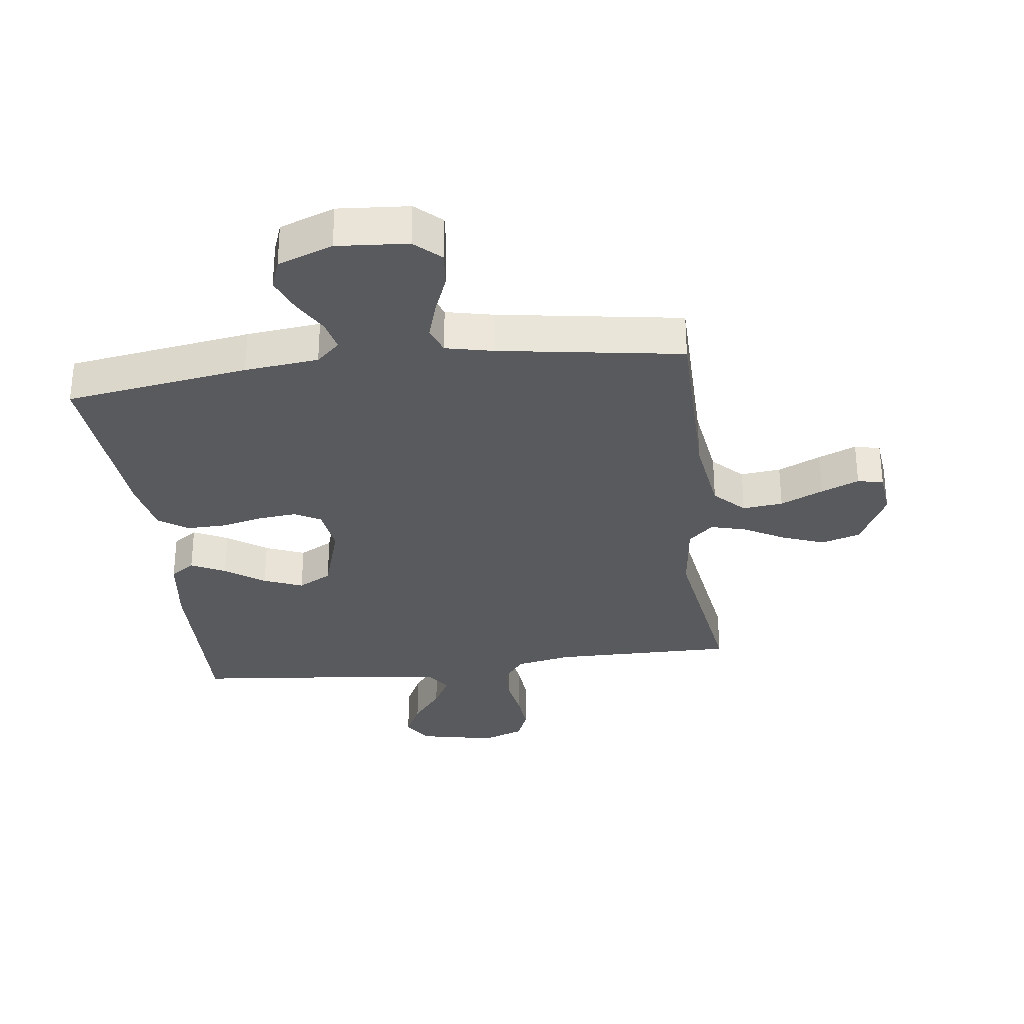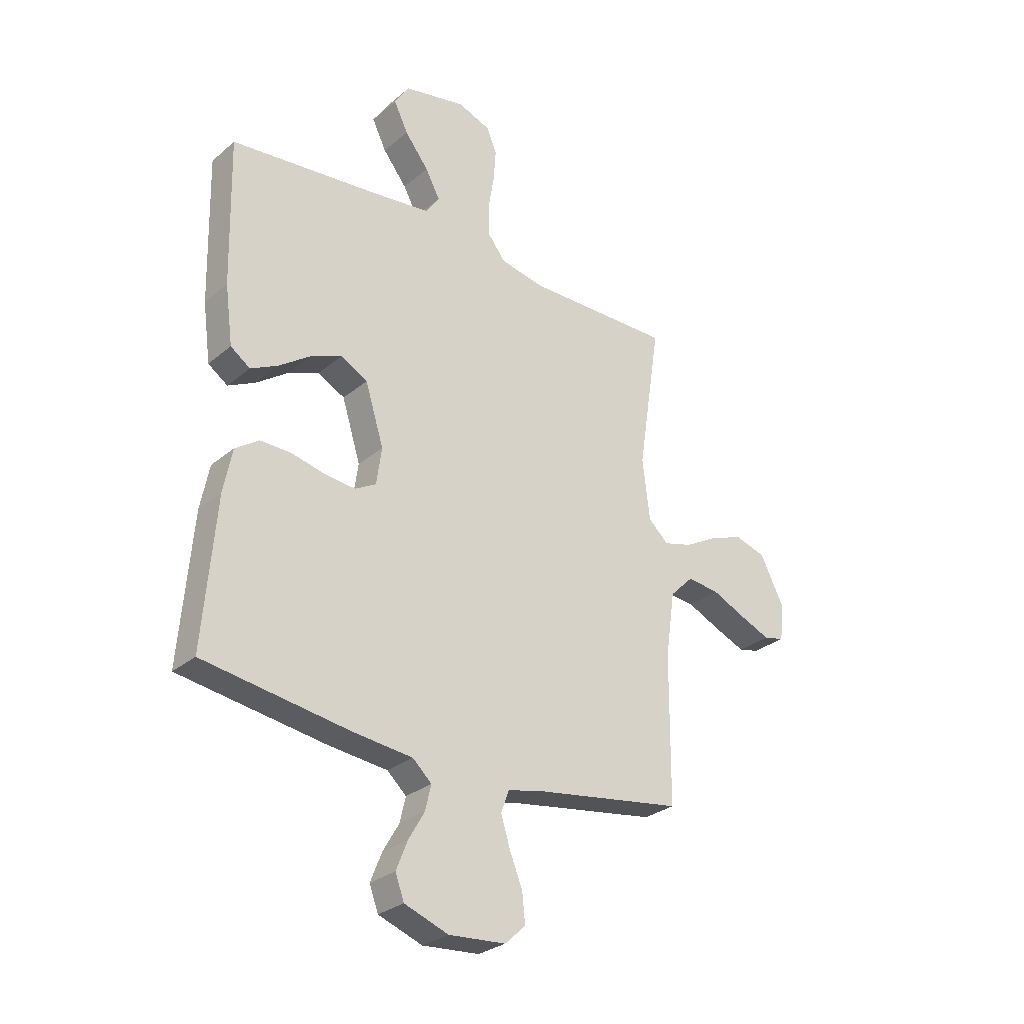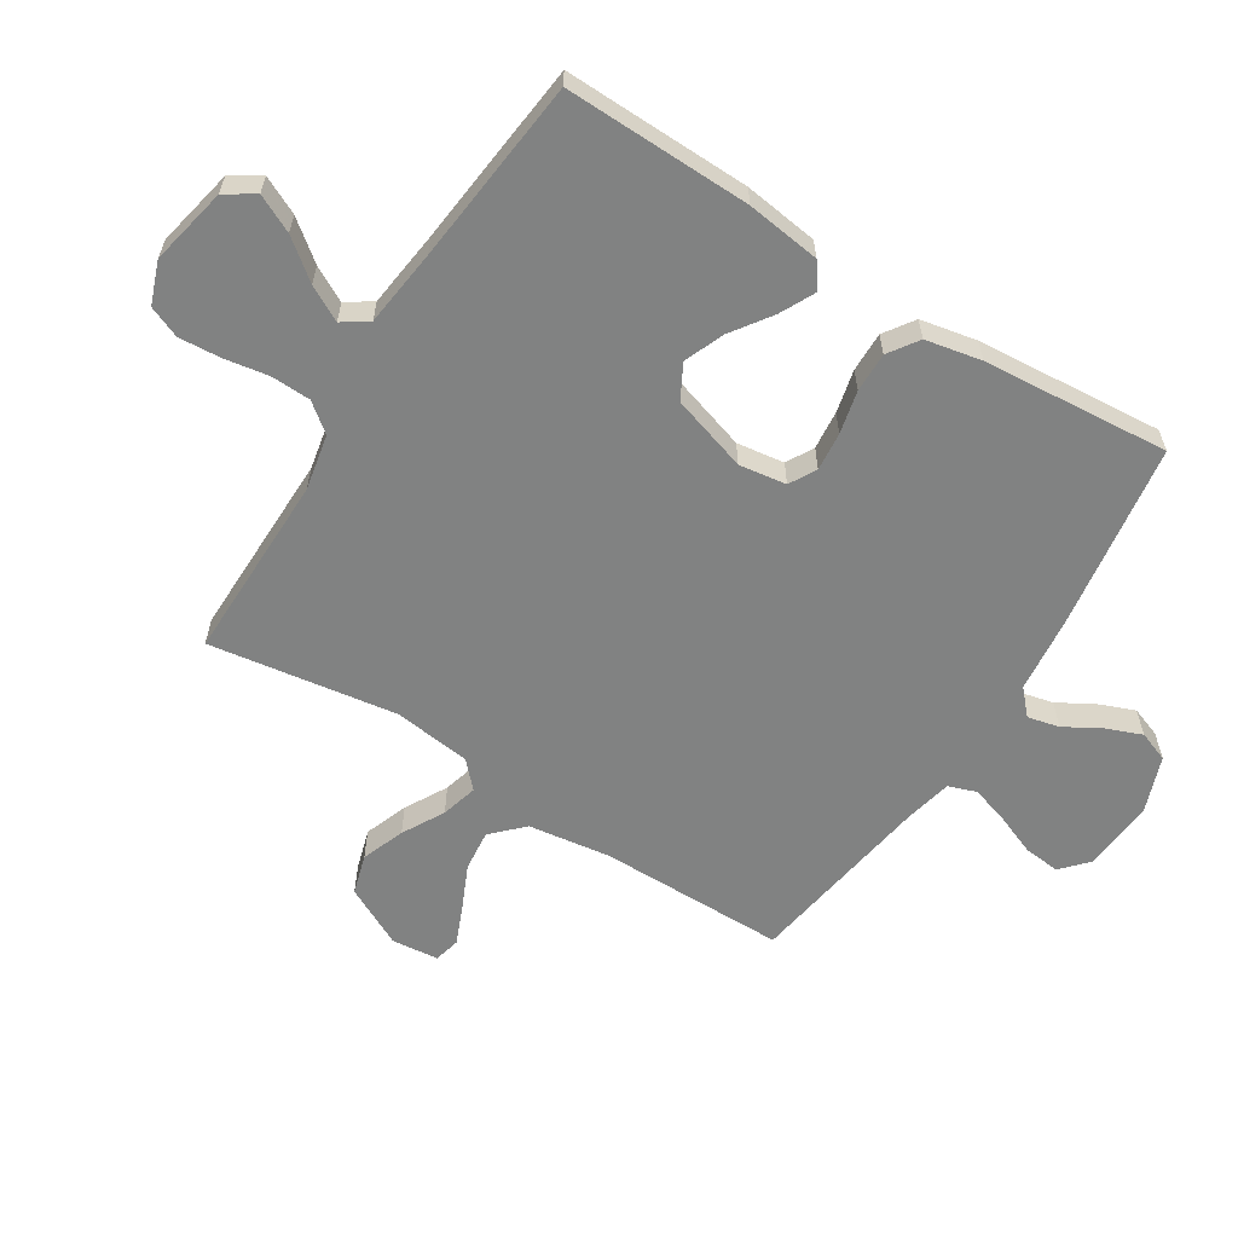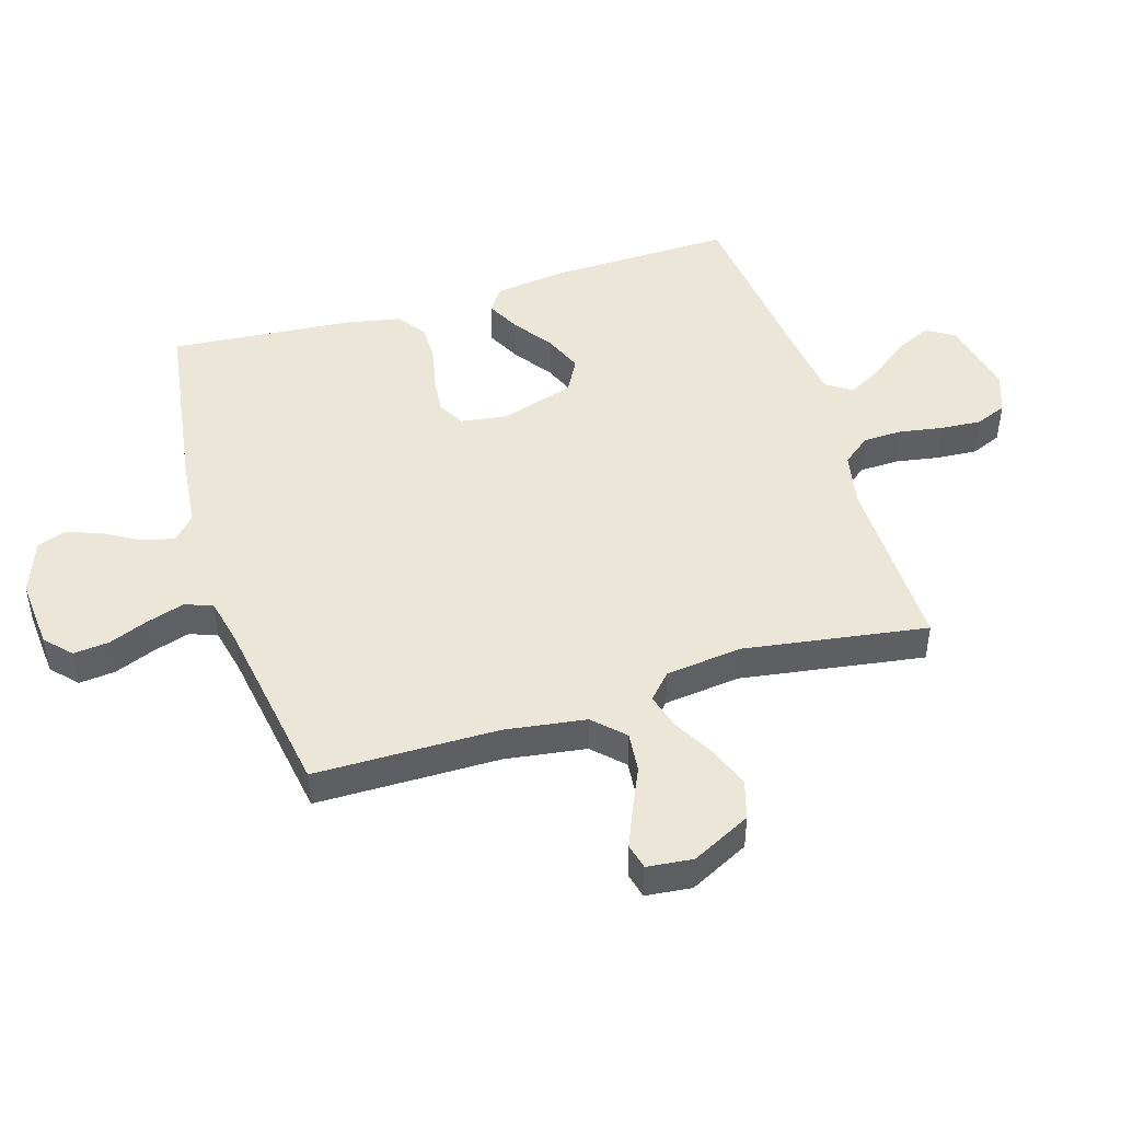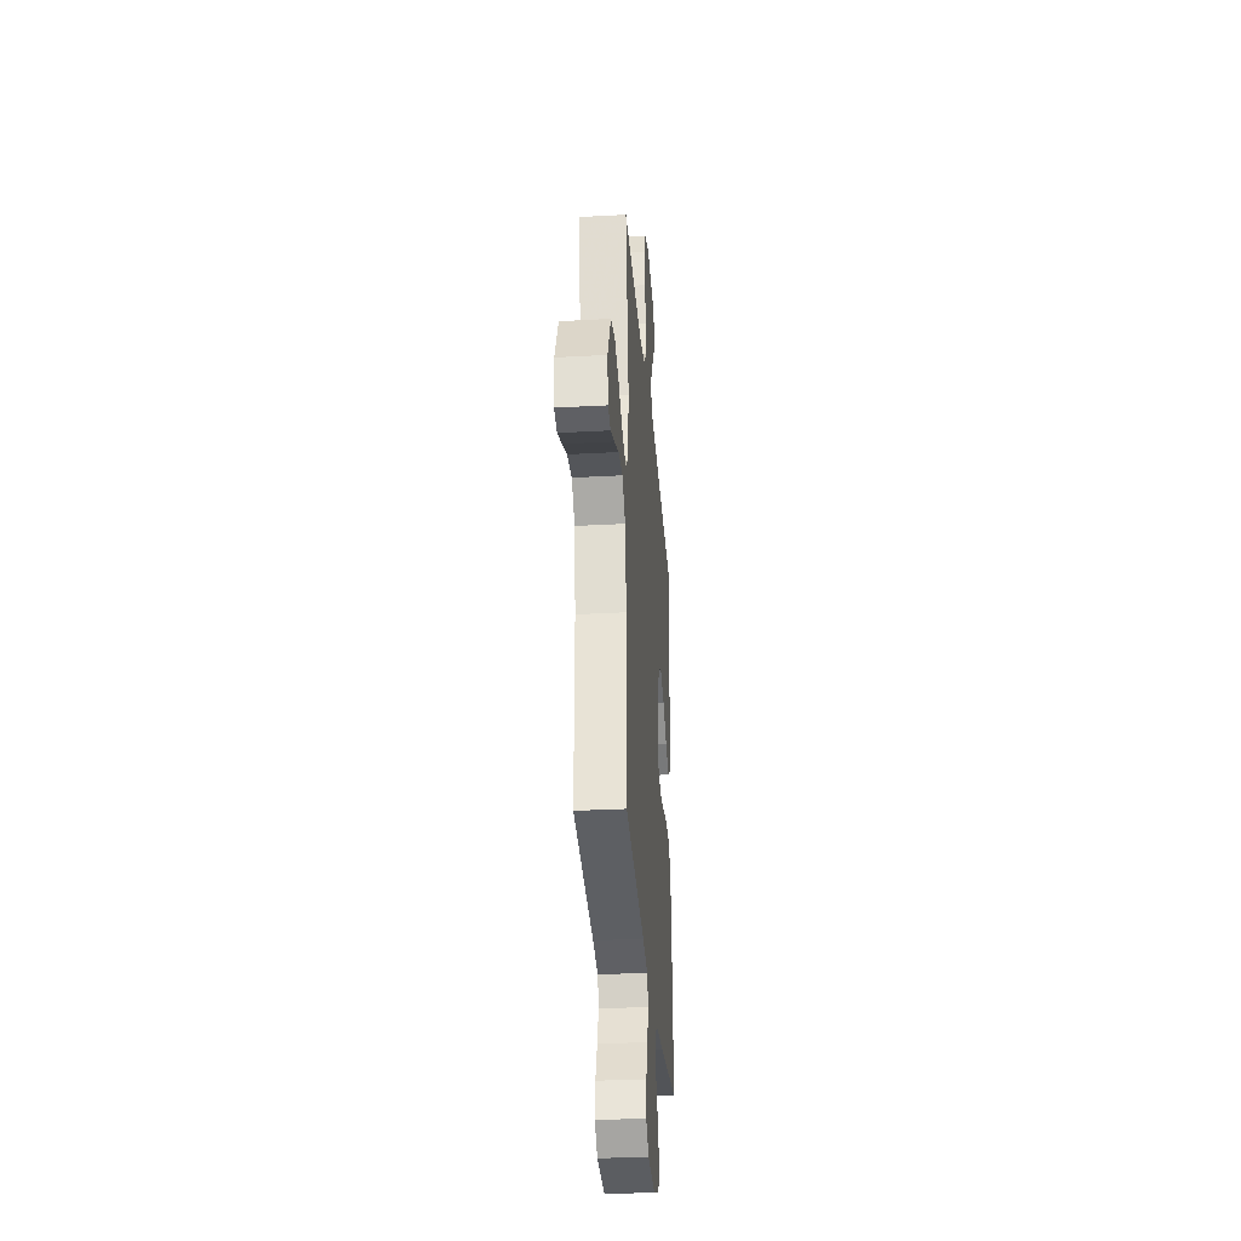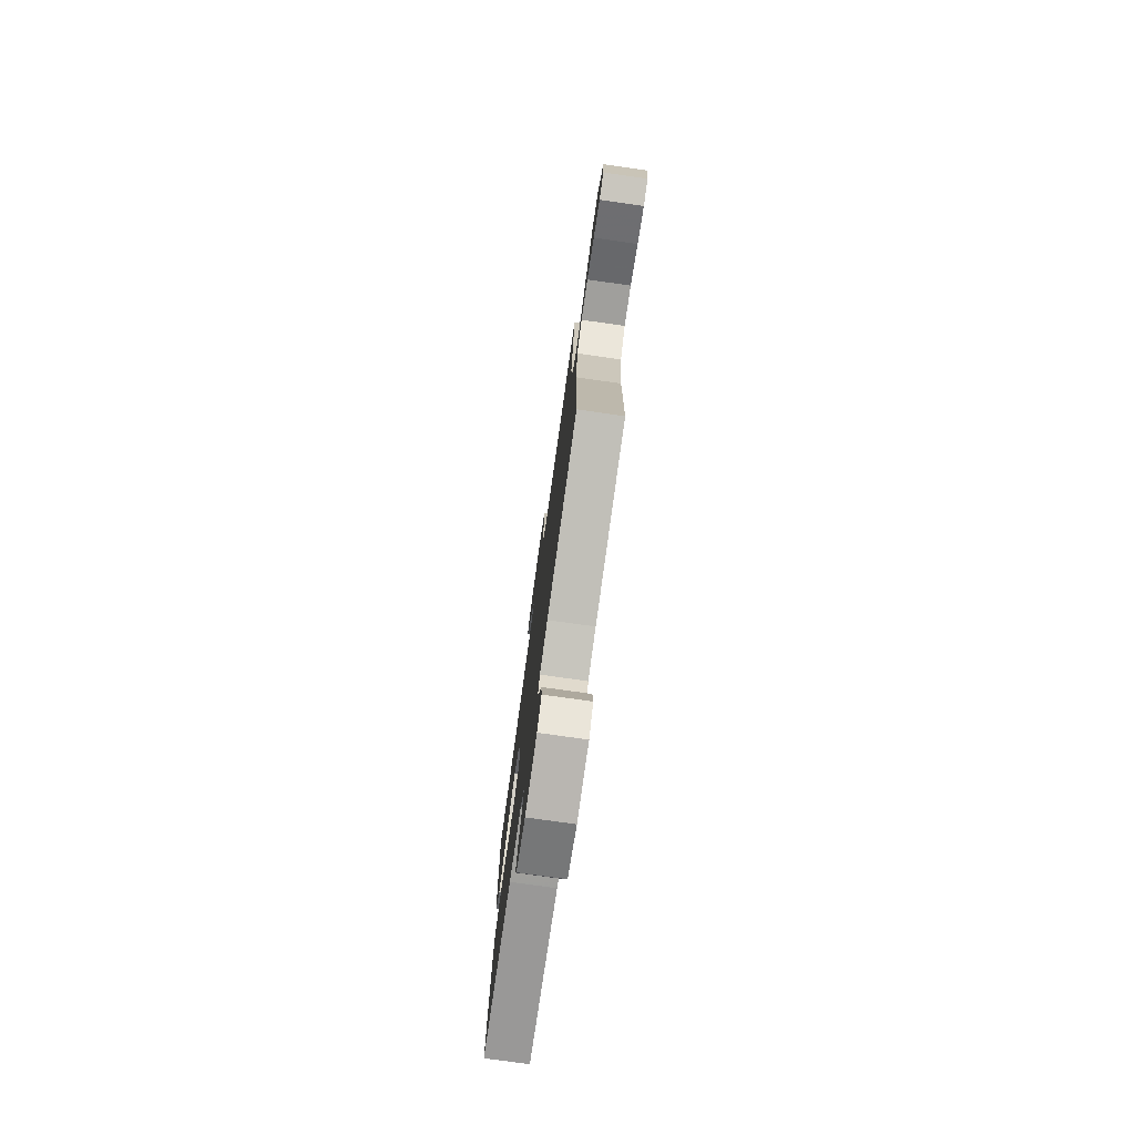
<metadata>
{"format":"obj","ext":"obj","renderer":"f3d","projection":"perspective","resolution":1024,"background":"white","views":[{"elev":-31.2,"azim":-172.7,"up":"+Y"},{"elev":-28.8,"azim":141.0,"up":"+Z"},{"elev":-60.6,"azim":57.8,"up":"+Y"},{"elev":46.4,"azim":-107.1,"up":"+Y"},{"elev":-31.5,"azim":-85.5,"up":"+Z"},{"elev":-77.3,"azim":-98.0,"up":"+Z"}]}
</metadata>
<code>
v 0.5 0.07 0.5
v 0.493 0.07 0.2
v 0.477 0.07 0.081
v 0.437 0.07 0.053
v 0.381 0.07 0.081
v 0.317 0.07 0.126
v 0.253 0.07 0.152
v 0.198 0.07 0.122
v 0.16 0.07 0
v 0.171 0.07 -0.076
v 0.214 0.07 -0.1
v 0.276 0.07 -0.094
v 0.345 0.07 -0.078
v 0.409 0.07 -0.077
v 0.457 0.07 -0.11
v 0.475 0.07 -0.2
v 0.5 0.07 -0.5
v 0.2 0.07 -0.545
v 0.079 0.07 -0.558
v 0.04 0.07 -0.594
v 0.052 0.07 -0.645
v 0.085 0.07 -0.702
v 0.108 0.07 -0.76
v 0.09 0.07 -0.809
v 0 0.07 -0.842
v -0.116 0.07 -0.833
v -0.158 0.07 -0.794
v -0.152 0.07 -0.735
v -0.126 0.07 -0.67
v -0.107 0.07 -0.609
v -0.123 0.07 -0.564
v -0.2 0.07 -0.547
v -0.5 0.07 -0.5
v -0.502 0.07 -0.2
v -0.521 0.07 -0.068
v -0.569 0.07 -0.02
v -0.635 0.07 -0.027
v -0.705 0.07 -0.059
v -0.767 0.07 -0.085
v -0.809 0.07 -0.075
v -0.817 0.07 0
v -0.768 0.07 0.097
v -0.704 0.07 0.116
v -0.635 0.07 0.09
v -0.568 0.07 0.053
v -0.51 0.07 0.037
v -0.469 0.07 0.075
v -0.454 0.07 0.2
v -0.5 0.07 0.5
v -0.2 0.07 0.497
v -0.11 0.07 0.515
v -0.074 0.07 0.561
v -0.072 0.07 0.625
v -0.084 0.07 0.696
v -0.089 0.07 0.763
v -0.068 0.07 0.814
v 0 0.07 0.839
v 0.126 0.07 0.813
v 0.156 0.07 0.766
v 0.127 0.07 0.706
v 0.078 0.07 0.643
v 0.048 0.07 0.587
v 0.076 0.07 0.546
v 0.2 0.07 0.531
v 0.5 0 0.5
v 0.493 0 0.2
v 0.477 0 0.081
v 0.437 0 0.053
v 0.381 0 0.081
v 0.317 0 0.126
v 0.253 0 0.152
v 0.198 0 0.122
v 0.16 0 0
v 0.171 0 -0.076
v 0.214 0 -0.1
v 0.276 0 -0.094
v 0.345 0 -0.078
v 0.409 0 -0.077
v 0.457 0 -0.11
v 0.475 0 -0.2
v 0.5 0 -0.5
v 0.2 0 -0.545
v 0.079 0 -0.558
v 0.04 0 -0.594
v 0.052 0 -0.645
v 0.085 0 -0.702
v 0.108 0 -0.76
v 0.09 0 -0.809
v 0 0 -0.842
v -0.116 0 -0.833
v -0.158 0 -0.794
v -0.152 0 -0.735
v -0.126 0 -0.67
v -0.107 0 -0.609
v -0.123 0 -0.564
v -0.2 0 -0.547
v -0.5 0 -0.5
v -0.502 0 -0.2
v -0.521 0 -0.068
v -0.569 0 -0.02
v -0.635 0 -0.027
v -0.705 0 -0.059
v -0.767 0 -0.085
v -0.809 0 -0.075
v -0.817 0 0
v -0.768 0 0.097
v -0.704 0 0.116
v -0.635 0 0.09
v -0.568 0 0.053
v -0.51 0 0.037
v -0.469 0 0.075
v -0.454 0 0.2
v -0.5 0 0.5
v -0.2 0 0.497
v -0.11 0 0.515
v -0.074 0 0.561
v -0.072 0 0.625
v -0.084 0 0.696
v -0.089 0 0.763
v -0.068 0 0.814
v 0 0 0.839
v 0.126 0 0.813
v 0.156 0 0.766
v 0.127 0 0.706
v 0.078 0 0.643
v 0.048 0 0.587
v 0.076 0 0.546
v 0.2 0 0.531
f 59 60 61
f 58 59 61
f 57 58 61
f 56 57 61
f 55 56 61
f 54 55 61
f 53 54 61
f 52 53 61 62
f 51 52 62 63
f 48 49 50
f 51 63 64
f 50 51 64
f 48 50 64
f 47 48 64
f 43 44 45
f 42 43 45
f 41 42 45
f 40 41 45
f 39 40 45
f 38 39 45
f 37 38 45
f 36 37 45 46
f 47 64 1
f 46 47 1
f 36 46 1
f 35 36 1
f 27 28 29
f 26 27 29
f 25 26 29
f 24 25 29
f 23 24 29
f 22 23 29
f 21 22 29
f 20 21 29 30
f 19 20 30 31
f 19 31 32
f 18 19 32
f 17 18 32
f 16 17 32
f 15 16 32
f 14 15 32
f 13 14 32
f 12 13 32
f 4 5 6
f 3 4 6
f 2 3 6
f 1 2 6
f 1 6 7
f 1 7 8
f 35 1 8
f 34 35 8
f 32 33 34
f 12 32 34
f 11 12 34
f 34 8 9
f 34 9 10
f 10 11 34
f 125 124 123
f 125 123 122
f 125 122 121
f 125 121 120
f 125 120 119
f 125 119 118
f 125 118 117
f 126 125 117 116
f 127 126 116 115
f 114 113 112
f 128 127 115
f 128 115 114
f 128 114 112
f 128 112 111
f 109 108 107
f 109 107 106
f 109 106 105
f 109 105 104
f 109 104 103
f 109 103 102
f 109 102 101
f 110 109 101 100
f 65 128 111
f 65 111 110
f 65 110 100
f 65 100 99
f 93 92 91
f 93 91 90
f 93 90 89
f 93 89 88
f 93 88 87
f 93 87 86
f 93 86 85
f 94 93 85 84
f 95 94 84 83
f 96 95 83
f 96 83 82
f 96 82 81
f 96 81 80
f 96 80 79
f 96 79 78
f 96 78 77
f 96 77 76
f 70 69 68
f 70 68 67
f 70 67 66
f 70 66 65
f 71 70 65
f 72 71 65
f 72 65 99
f 72 99 98
f 98 97 96
f 98 96 76
f 98 76 75
f 73 72 98
f 74 73 98
f 98 75 74
f 1 65 66 2
f 2 66 67 3
f 3 67 68 4
f 4 68 69 5
f 5 69 70 6
f 6 70 71 7
f 7 71 72 8
f 8 72 73 9
f 9 73 74 10
f 10 74 75 11
f 11 75 76 12
f 12 76 77 13
f 13 77 78 14
f 14 78 79 15
f 15 79 80 16
f 16 80 81 17
f 17 81 82 18
f 18 82 83 19
f 19 83 84 20
f 20 84 85 21
f 21 85 86 22
f 22 86 87 23
f 23 87 88 24
f 24 88 89 25
f 25 89 90 26
f 26 90 91 27
f 27 91 92 28
f 28 92 93 29
f 29 93 94 30
f 30 94 95 31
f 31 95 96 32
f 32 96 97 33
f 33 97 98 34
f 34 98 99 35
f 35 99 100 36
f 36 100 101 37
f 37 101 102 38
f 38 102 103 39
f 39 103 104 40
f 40 104 105 41
f 41 105 106 42
f 42 106 107 43
f 43 107 108 44
f 44 108 109 45
f 45 109 110 46
f 46 110 111 47
f 47 111 112 48
f 48 112 113 49
f 49 113 114 50
f 50 114 115 51
f 51 115 116 52
f 52 116 117 53
f 53 117 118 54
f 54 118 119 55
f 55 119 120 56
f 56 120 121 57
f 57 121 122 58
f 58 122 123 59
f 59 123 124 60
f 60 124 125 61
f 61 125 126 62
f 62 126 127 63
f 63 127 128 64
f 64 128 65 1

</code>
